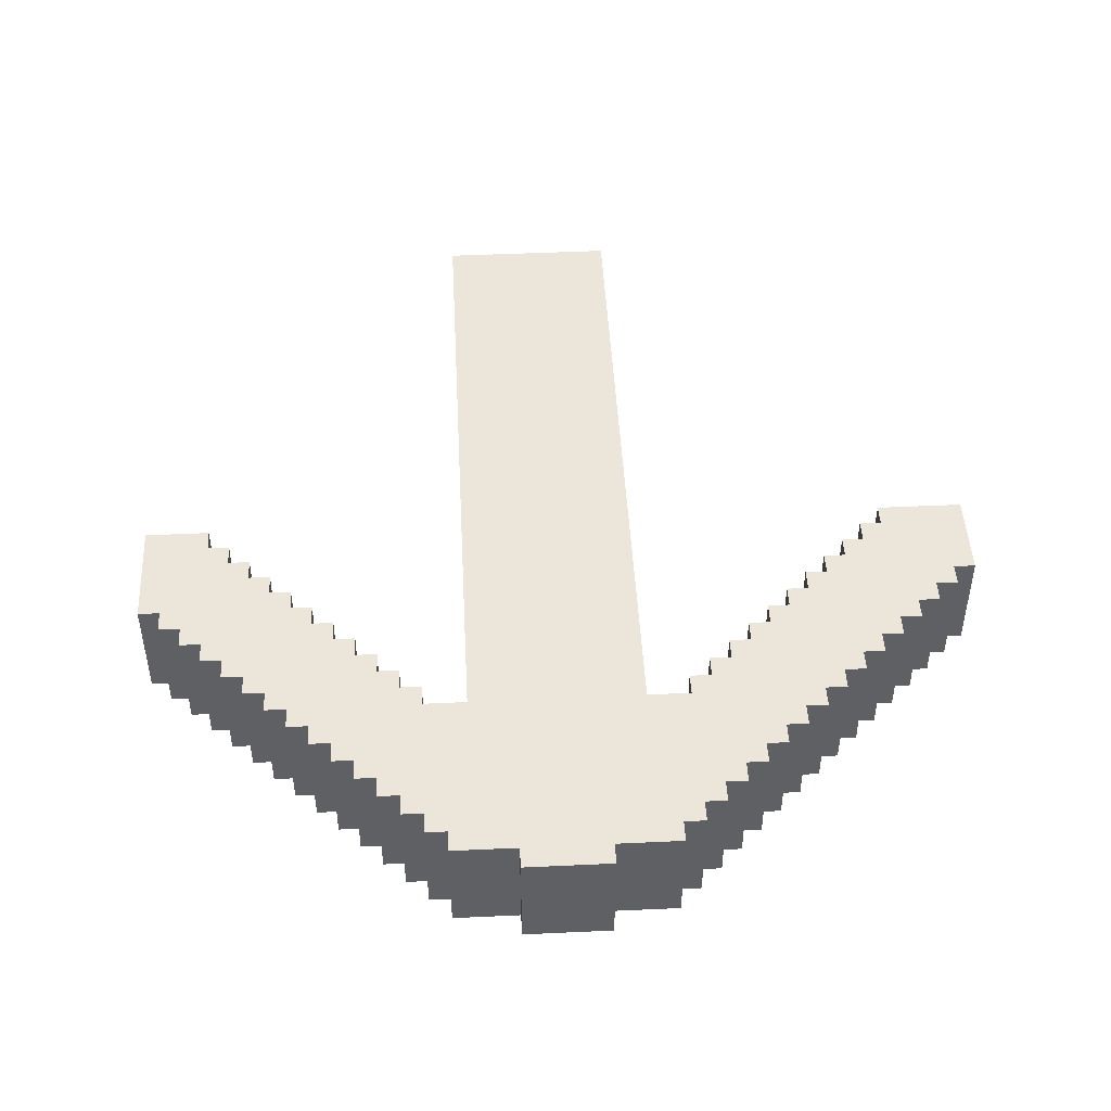
<metadata>
{"format":"obj","ext":"obj","renderer":"f3d","projection":"perspective","resolution":1024,"background":"white","views":[{"elev":47.0,"azim":-93.0,"up":"+Y"}]}
</metadata>
<code>
o
v -2 0.7 0.2
v -2 0.7 -0.2
v -2 1.2 0.2
v -2 1.2 -0.2
v -1.9 0.7 0.5
v -1.9 0.7 0.2
v -1.9 0.7 -0.2
v -1.9 0.7 -0.5
v -1.9 1.2 0.5
v -1.9 1.2 0.2
v -1.9 1.2 -0.2
v -1.9 1.2 -0.5
v -1.8 0.7 0.6
v -1.8 0.7 0.5
v -1.8 0.7 -0.5
v -1.8 0.7 -0.6
v -1.8 1.2 0.6
v -1.8 1.2 0.5
v -1.8 1.2 -0.5
v -1.8 1.2 -0.6
v -1.7 0.7 0.7
v -1.7 0.7 0.6
v -1.7 0.7 -0.6
v -1.7 0.7 -0.7
v -1.7 1.2 0.7
v -1.7 1.2 0.6
v -1.7 1.2 -0.6
v -1.7 1.2 -0.7
v -1.6 0.7 0.8
v -1.6 0.7 0.7
v -1.6 0.7 -0.7
v -1.6 0.7 -0.8
v -1.6 1.2 0.8
v -1.6 1.2 0.7
v -1.6 1.2 -0.7
v -1.6 1.2 -0.8
v -1.5 0.7 0.9
v -1.5 0.7 0.8
v -1.5 0.7 -0.8
v -1.5 0.7 -0.9
v -1.5 1.2 0.9
v -1.5 1.2 0.8
v -1.5 1.2 -0.8
v -1.5 1.2 -0.9
v -1.4 0.7 1
v -1.4 0.7 0.9
v -1.4 0.7 -0.9
v -1.4 0.7 -1
v -1.4 1.2 1
v -1.4 1.2 0.9
v -1.4 1.2 -0.9
v -1.4 1.2 -1
v -1.3 0.7 1.1
v -1.3 0.7 1
v -1.3 0.7 -1
v -1.3 0.7 -1.1
v -1.3 1.2 1.1
v -1.3 1.2 1
v -1.3 1.2 -1
v -1.3 1.2 -1.1
v -1.2 0.7 1.2
v -1.2 0.7 1.1
v -1.2 0.7 -1.1
v -1.2 0.7 -1.2
v -1.2 1.2 1.2
v -1.2 1.2 1.1
v -1.2 1.2 -1.1
v -1.2 1.2 -1.2
v -1.1 0.7 1.3
v -1.1 0.7 1.2
v -1.1 0.7 -1.2
v -1.1 0.7 -1.3
v -1.1 1.2 1.3
v -1.1 1.2 1.2
v -1.1 1.2 -1.2
v -1.1 1.2 -1.3
v -1 0.7 1.4
v -1 0.7 1.3
v -1 0.7 -1.3
v -1 0.7 -1.4
v -1 1.2 1.4
v -1 1.2 1.3
v -1 1.2 -1.3
v -1 1.2 -1.4
v -0.9 0.7 1.5
v -0.9 0.7 1.4
v -0.9 0.7 -1.4
v -0.9 0.7 -1.5
v -0.9 1.2 1.5
v -0.9 1.2 1.4
v -0.9 1.2 -1.4
v -0.9 1.2 -1.5
v -0.8 0.7 1.6
v -0.8 0.7 1.5
v -0.8 0.7 -1.5
v -0.8 0.7 -1.6
v -0.8 1.2 1.6
v -0.8 1.2 1.5
v -0.8 1.2 -1.5
v -0.8 1.2 -1.6
v -0.7 0.7 1.7
v -0.7 0.7 1.6
v -0.7 0.7 -1.6
v -0.7 0.7 -1.7
v -0.7 1.2 1.7
v -0.7 1.2 1.6
v -0.7 1.2 -1.6
v -0.7 1.2 -1.7
v -0.6 0.7 1.8
v -0.6 0.7 1.7
v -0.6 0.7 -1.7
v -0.6 0.7 -1.8
v -0.6 1.2 1.8
v -0.6 1.2 1.7
v -0.6 1.2 -1.7
v -0.6 1.2 -1.8
v -0.5 0.7 1.9
v -0.5 0.7 1.8
v -0.5 0.7 -1.8
v -0.5 0.7 -1.9
v -0.5 1.2 1.9
v -0.5 1.2 1.8
v -0.5 1.2 -1.8
v -0.5 1.2 -1.9
v -0.4 0.7 2
v -0.4 0.7 1.9
v -0.4 1.2 2
v -0.4 1.2 1.9
v -1.1 0.7 0.6
v -1.1 0.7 0.4
v -1.1 0.7 -0.4
v -1.1 0.7 -0.6
v -1.1 1.2 0.6
v -1.1 1.2 0.4
v -1.1 1.2 -0.4
v -1.1 1.2 -0.6
v -1 0.7 0.8
v -1 0.7 0.6
v -1 0.7 -0.6
v -1 0.7 -0.7
v -1 0.8 0.8
v -1 0.8 0.7
v -1 1.2 0.7
v -1 1.2 0.6
v -1 1.2 -0.6
v -1 1.2 -0.7
v -0.9 0.7 -0.7
v -0.9 0.7 -0.8
v -0.9 0.8 0.8
v -0.9 0.8 0.7
v -0.9 1.2 0.8
v -0.9 1.2 0.7
v -0.9 1.2 -0.7
v -0.9 1.2 -0.8
v -0.8 0.7 1
v -0.8 0.7 0.8
v -0.8 0.7 -0.8
v -0.8 0.7 -0.9
v -0.8 0.8 1
v -0.8 0.8 0.9
v -0.8 1.2 0.9
v -0.8 1.2 0.8
v -0.8 1.2 -0.8
v -0.8 1.2 -0.9
v -0.7 0.7 -0.9
v -0.7 0.7 -1
v -0.7 0.8 1
v -0.7 0.8 0.9
v -0.7 1.2 1
v -0.7 1.2 0.9
v -0.7 1.2 -0.9
v -0.7 1.2 -1
v -0.6 0.7 1.1
v -0.6 0.7 1
v -0.6 0.7 -1
v -0.6 0.7 -1.1
v -0.6 1.2 1.1
v -0.6 1.2 1
v -0.6 1.2 -1
v -0.6 1.2 -1.1
v -0.5 0.7 1.2
v -0.5 0.7 1.1
v -0.5 0.7 -1.1
v -0.5 0.7 -1.2
v -0.5 1.2 1.2
v -0.5 1.2 1.1
v -0.5 1.2 -1.1
v -0.5 1.2 -1.2
v -0.4 0.7 1.3
v -0.4 0.7 1.2
v -0.4 0.7 -1.2
v -0.4 0.7 -1.3
v -0.4 1.2 1.3
v -0.4 1.2 1.2
v -0.4 1.2 -1.2
v -0.4 1.2 -1.3
v -0.3 0.7 1.4
v -0.3 0.7 1.3
v -0.3 0.7 -1.3
v -0.3 0.7 -1.4
v -0.3 1.2 1.4
v -0.3 1.2 1.3
v -0.3 1.2 -1.3
v -0.3 1.2 -1.4
v -0.2 0.7 1.5
v -0.2 0.7 1.4
v -0.2 0.7 -1.4
v -0.2 0.7 -1.5
v -0.2 1.2 1.5
v -0.2 1.2 1.4
v -0.2 1.2 -1.4
v -0.2 1.2 -1.5
v -0.1 0.7 1.6
v -0.1 0.7 1.5
v -0.1 0.7 -1.5
v -0.1 0.7 -1.6
v -0.1 1.2 1.6
v -0.1 1.2 1.5
v -0.1 1.2 -1.5
v -0.1 1.2 -1.6
v 2.384e-07 0.7 2
v 2.384e-07 0.7 1.6
v 2.384e-07 0.7 -1.6
v 2.384e-07 0.7 -1.9
v 2.384e-07 1.2 2
v 2.384e-07 1.2 1.6
v 2.384e-07 1.2 -1.6
v 2.384e-07 1.2 -1.9
v 2 0.7 0.4
v 2 0.7 -0.4
v 2 1.2 0.4
v 2 1.2 -0.4
v -0.4 0.7 2
v -0.4 1.2 2
v 2.384e-07 0.7 2
v 2.384e-07 1.2 2
v -0.5 0.7 1.9
v -0.5 1.2 1.9
v -0.4 0.7 1.9
v -0.4 1.2 1.9
v -0.6 0.7 1.8
v -0.6 1.2 1.8
v -0.5 0.7 1.8
v -0.5 1.2 1.8
v -0.7 0.7 1.7
v -0.7 1.2 1.7
v -0.6 0.7 1.7
v -0.6 1.2 1.7
v -0.8 0.7 1.6
v -0.8 1.2 1.6
v -0.7 0.7 1.6
v -0.7 1.2 1.6
v -0.9 0.7 1.5
v -0.9 1.2 1.5
v -0.8 0.7 1.5
v -0.8 1.2 1.5
v -1 0.7 1.4
v -1 1.2 1.4
v -0.9 0.7 1.4
v -0.9 1.2 1.4
v -1.1 0.7 1.3
v -1.1 1.2 1.3
v -1 0.7 1.3
v -1 1.2 1.3
v -1.2 0.7 1.2
v -1.2 1.2 1.2
v -1.1 0.7 1.2
v -1.1 1.2 1.2
v -1.3 0.7 1.1
v -1.3 1.2 1.1
v -1.2 0.7 1.1
v -1.2 1.2 1.1
v -1.4 0.7 1
v -1.4 1.2 1
v -1.3 0.7 1
v -1.3 1.2 1
v -1.5 0.7 0.9
v -1.5 1.2 0.9
v -1.4 0.7 0.9
v -1.4 1.2 0.9
v -1.6 0.7 0.8
v -1.6 1.2 0.8
v -1.5 0.7 0.8
v -1.5 1.2 0.8
v -1.7 0.7 0.7
v -1.7 1.2 0.7
v -1.6 0.7 0.7
v -1.6 1.2 0.7
v -1.8 0.7 0.6
v -1.8 1.2 0.6
v -1.7 0.7 0.6
v -1.7 1.2 0.6
v -1.9 0.7 0.5
v -1.9 1.2 0.5
v -1.8 0.7 0.5
v -1.8 1.2 0.5
v -1.1 0.7 0.4
v -1.1 1.2 0.4
v 2 0.7 0.4
v 2 1.2 0.4
v -2 0.7 0.2
v -2 1.2 0.2
v -1.9 0.7 0.2
v -1.9 1.2 0.2
v -1.1 0.7 -0.6
v -1.1 1.2 -0.6
v -1 0.7 -0.6
v -1 1.2 -0.6
v -1 0.7 -0.7
v -1 1.2 -0.7
v -0.9 0.7 -0.7
v -0.9 1.2 -0.7
v -0.9 0.7 -0.8
v -0.9 1.2 -0.8
v -0.8 0.7 -0.8
v -0.8 1.2 -0.8
v -0.8 0.7 -0.9
v -0.8 1.2 -0.9
v -0.7 0.7 -0.9
v -0.7 1.2 -0.9
v -0.7 0.7 -1
v -0.7 1.2 -1
v -0.6 0.7 -1
v -0.6 1.2 -1
v -0.6 0.7 -1.1
v -0.6 1.2 -1.1
v -0.5 0.7 -1.1
v -0.5 1.2 -1.1
v -0.5 0.7 -1.2
v -0.5 1.2 -1.2
v -0.4 0.7 -1.2
v -0.4 1.2 -1.2
v -0.4 0.7 -1.3
v -0.4 1.2 -1.3
v -0.3 0.7 -1.3
v -0.3 1.2 -1.3
v -0.3 0.7 -1.4
v -0.3 1.2 -1.4
v -0.2 0.7 -1.4
v -0.2 1.2 -1.4
v -0.2 0.7 -1.5
v -0.2 1.2 -1.5
v -0.1 0.7 -1.5
v -0.1 1.2 -1.5
v -0.1 0.7 -1.6
v -0.1 1.2 -1.6
v 2.384e-07 0.7 -1.6
v 2.384e-07 1.2 -1.6
v -0.1 0.7 1.6
v -0.1 1.2 1.6
v 2.384e-07 0.7 1.6
v 2.384e-07 1.2 1.6
v -0.2 0.7 1.5
v -0.2 1.2 1.5
v -0.1 0.7 1.5
v -0.1 1.2 1.5
v -0.3 0.7 1.4
v -0.3 1.2 1.4
v -0.2 0.7 1.4
v -0.2 1.2 1.4
v -0.4 0.7 1.3
v -0.4 1.2 1.3
v -0.3 0.7 1.3
v -0.3 1.2 1.3
v -0.5 0.7 1.2
v -0.5 1.2 1.2
v -0.4 0.7 1.2
v -0.4 1.2 1.2
v -0.6 0.7 1.1
v -0.6 1.2 1.1
v -0.5 0.7 1.1
v -0.5 1.2 1.1
v -0.8 0.7 1
v -0.8 0.8 1
v -0.7 0.8 1
v -0.7 1.2 1
v -0.6 0.7 1
v -0.6 1.2 1
v -0.8 0.8 0.9
v -0.8 1.2 0.9
v -0.7 0.8 0.9
v -0.7 1.2 0.9
v -1 0.7 0.8
v -1 0.8 0.8
v -0.9 0.8 0.8
v -0.9 1.2 0.8
v -0.8 0.7 0.8
v -0.8 1.2 0.8
v -1 0.8 0.7
v -1 1.2 0.7
v -0.9 0.8 0.7
v -0.9 1.2 0.7
v -1.1 0.7 0.6
v -1.1 1.2 0.6
v -1 0.7 0.6
v -1 1.2 0.6
v -2 0.7 -0.2
v -2 1.2 -0.2
v -1.9 0.7 -0.2
v -1.9 1.2 -0.2
v -1.1 0.7 -0.4
v -1.1 1.2 -0.4
v 2 0.7 -0.4
v 2 1.2 -0.4
v -1.9 0.7 -0.5
v -1.9 1.2 -0.5
v -1.8 0.7 -0.5
v -1.8 1.2 -0.5
v -1.8 0.7 -0.6
v -1.8 1.2 -0.6
v -1.7 0.7 -0.6
v -1.7 1.2 -0.6
v -1.7 0.7 -0.7
v -1.7 1.2 -0.7
v -1.6 0.7 -0.7
v -1.6 1.2 -0.7
v -1.6 0.7 -0.8
v -1.6 1.2 -0.8
v -1.5 0.7 -0.8
v -1.5 1.2 -0.8
v -1.5 0.7 -0.9
v -1.5 1.2 -0.9
v -1.4 0.7 -0.9
v -1.4 1.2 -0.9
v -1.4 0.7 -1
v -1.4 1.2 -1
v -1.3 0.7 -1
v -1.3 1.2 -1
v -1.3 0.7 -1.1
v -1.3 1.2 -1.1
v -1.2 0.7 -1.1
v -1.2 1.2 -1.1
v -1.2 0.7 -1.2
v -1.2 1.2 -1.2
v -1.1 0.7 -1.2
v -1.1 1.2 -1.2
v -1.1 0.7 -1.3
v -1.1 1.2 -1.3
v -1 0.7 -1.3
v -1 1.2 -1.3
v -1 0.7 -1.4
v -1 1.2 -1.4
v -0.9 0.7 -1.4
v -0.9 1.2 -1.4
v -0.9 0.7 -1.5
v -0.9 1.2 -1.5
v -0.8 0.7 -1.5
v -0.8 1.2 -1.5
v -0.8 0.7 -1.6
v -0.8 1.2 -1.6
v -0.7 0.7 -1.6
v -0.7 1.2 -1.6
v -0.7 0.7 -1.7
v -0.7 1.2 -1.7
v -0.6 0.7 -1.7
v -0.6 1.2 -1.7
v -0.6 0.7 -1.8
v -0.6 1.2 -1.8
v -0.5 0.7 -1.8
v -0.5 1.2 -1.8
v -0.5 0.7 -1.9
v -0.5 1.2 -1.9
v 2.384e-07 0.7 -1.9
v 2.384e-07 1.2 -1.9
v -0.4 0.7 2
v 2.384e-07 0.7 2
v -0.5 0.7 1.9
v -0.4 0.7 1.9
v -0.6 0.7 1.8
v -0.5 0.7 1.8
v -0.7 0.7 1.7
v -0.6 0.7 1.7
v -0.8 0.7 1.6
v -0.7 0.7 1.6
v -0.1 0.7 1.6
v 2.384e-07 0.7 1.6
v -0.9 0.7 1.5
v -0.8 0.7 1.5
v -0.2 0.7 1.5
v -0.1 0.7 1.5
v -1 0.7 1.4
v -0.9 0.7 1.4
v -0.3 0.7 1.4
v -0.2 0.7 1.4
v -1.1 0.7 1.3
v -1 0.7 1.3
v -0.4 0.7 1.3
v -0.3 0.7 1.3
v -1.2 0.7 1.2
v -1.1 0.7 1.2
v -0.5 0.7 1.2
v -0.4 0.7 1.2
v -1.3 0.7 1.1
v -1.2 0.7 1.1
v -0.6 0.7 1.1
v -0.5 0.7 1.1
v -1.4 0.7 1
v -1.3 0.7 1
v -0.8 0.7 1
v -0.6 0.7 1
v -1.5 0.7 0.9
v -1.4 0.7 0.9
v -1.6 0.7 0.8
v -1.5 0.7 0.8
v -1 0.7 0.8
v -0.8 0.7 0.8
v -1.7 0.7 0.7
v -1.6 0.7 0.7
v -1.8 0.7 0.6
v -1.7 0.7 0.6
v -1.1 0.7 0.6
v -1 0.7 0.6
v -1.9 0.7 0.5
v -1.8 0.7 0.5
v -1.1 0.7 0.4
v 2 0.7 0.4
v -2 0.7 0.2
v -1.9 0.7 0.2
v -2 0.7 -0.2
v -1.9 0.7 -0.2
v -1.1 0.7 -0.4
v 2 0.7 -0.4
v -1.9 0.7 -0.5
v -1.8 0.7 -0.5
v -1.8 0.7 -0.6
v -1.7 0.7 -0.6
v -1.1 0.7 -0.6
v -1 0.7 -0.6
v -1.7 0.7 -0.7
v -1.6 0.7 -0.7
v -1 0.7 -0.7
v -0.9 0.7 -0.7
v -1.6 0.7 -0.8
v -1.5 0.7 -0.8
v -0.9 0.7 -0.8
v -0.8 0.7 -0.8
v -1.5 0.7 -0.9
v -1.4 0.7 -0.9
v -0.8 0.7 -0.9
v -0.7 0.7 -0.9
v -1.4 0.7 -1
v -1.3 0.7 -1
v -0.7 0.7 -1
v -0.6 0.7 -1
v -1.3 0.7 -1.1
v -1.2 0.7 -1.1
v -0.6 0.7 -1.1
v -0.5 0.7 -1.1
v -1.2 0.7 -1.2
v -1.1 0.7 -1.2
v -0.5 0.7 -1.2
v -0.4 0.7 -1.2
v -1.1 0.7 -1.3
v -1 0.7 -1.3
v -0.4 0.7 -1.3
v -0.3 0.7 -1.3
v -1 0.7 -1.4
v -0.9 0.7 -1.4
v -0.3 0.7 -1.4
v -0.2 0.7 -1.4
v -0.9 0.7 -1.5
v -0.8 0.7 -1.5
v -0.2 0.7 -1.5
v -0.1 0.7 -1.5
v -0.8 0.7 -1.6
v -0.7 0.7 -1.6
v -0.1 0.7 -1.6
v 2.384e-07 0.7 -1.6
v -0.7 0.7 -1.7
v -0.6 0.7 -1.7
v -0.6 0.7 -1.8
v -0.5 0.7 -1.8
v -0.5 0.7 -1.9
v 2.384e-07 0.7 -1.9
v -0.8 0.8 1
v -0.7 0.8 1
v -0.8 0.8 0.9
v -0.7 0.8 0.9
v -1 0.8 0.8
v -0.9 0.8 0.8
v -1 0.8 0.7
v -0.9 0.8 0.7
v -0.4 1.2 2
v 2.384e-07 1.2 2
v -0.5 1.2 1.9
v -0.4 1.2 1.9
v -0.6 1.2 1.8
v -0.5 1.2 1.8
v -0.7 1.2 1.7
v -0.6 1.2 1.7
v -0.8 1.2 1.6
v -0.7 1.2 1.6
v -0.1 1.2 1.6
v 2.384e-07 1.2 1.6
v -0.9 1.2 1.5
v -0.8 1.2 1.5
v -0.2 1.2 1.5
v -0.1 1.2 1.5
v -1 1.2 1.4
v -0.9 1.2 1.4
v -0.3 1.2 1.4
v -0.2 1.2 1.4
v -1.1 1.2 1.3
v -1 1.2 1.3
v -0.4 1.2 1.3
v -0.3 1.2 1.3
v -1.2 1.2 1.2
v -1.1 1.2 1.2
v -0.5 1.2 1.2
v -0.4 1.2 1.2
v -1.3 1.2 1.1
v -1.2 1.2 1.1
v -0.6 1.2 1.1
v -0.5 1.2 1.1
v -1.4 1.2 1
v -1.3 1.2 1
v -0.7 1.2 1
v -0.6 1.2 1
v -1.5 1.2 0.9
v -1.4 1.2 0.9
v -0.8 1.2 0.9
v -0.7 1.2 0.9
v -1.6 1.2 0.8
v -1.5 1.2 0.8
v -0.9 1.2 0.8
v -0.8 1.2 0.8
v -1.7 1.2 0.7
v -1.6 1.2 0.7
v -1 1.2 0.7
v -0.9 1.2 0.7
v -1.8 1.2 0.6
v -1.7 1.2 0.6
v -1.1 1.2 0.6
v -1 1.2 0.6
v -1.9 1.2 0.5
v -1.8 1.2 0.5
v -1.1 1.2 0.4
v 2 1.2 0.4
v -2 1.2 0.2
v -1.9 1.2 0.2
v -2 1.2 -0.2
v -1.9 1.2 -0.2
v -1.1 1.2 -0.4
v 2 1.2 -0.4
v -1.9 1.2 -0.5
v -1.8 1.2 -0.5
v -1.8 1.2 -0.6
v -1.7 1.2 -0.6
v -1.1 1.2 -0.6
v -1 1.2 -0.6
v -1.7 1.2 -0.7
v -1.6 1.2 -0.7
v -1 1.2 -0.7
v -0.9 1.2 -0.7
v -1.6 1.2 -0.8
v -1.5 1.2 -0.8
v -0.9 1.2 -0.8
v -0.8 1.2 -0.8
v -1.5 1.2 -0.9
v -1.4 1.2 -0.9
v -0.8 1.2 -0.9
v -0.7 1.2 -0.9
v -1.4 1.2 -1
v -1.3 1.2 -1
v -0.7 1.2 -1
v -0.6 1.2 -1
v -1.3 1.2 -1.1
v -1.2 1.2 -1.1
v -0.6 1.2 -1.1
v -0.5 1.2 -1.1
v -1.2 1.2 -1.2
v -1.1 1.2 -1.2
v -0.5 1.2 -1.2
v -0.4 1.2 -1.2
v -1.1 1.2 -1.3
v -1 1.2 -1.3
v -0.4 1.2 -1.3
v -0.3 1.2 -1.3
v -1 1.2 -1.4
v -0.9 1.2 -1.4
v -0.3 1.2 -1.4
v -0.2 1.2 -1.4
v -0.9 1.2 -1.5
v -0.8 1.2 -1.5
v -0.2 1.2 -1.5
v -0.1 1.2 -1.5
v -0.8 1.2 -1.6
v -0.7 1.2 -1.6
v -0.1 1.2 -1.6
v 2.384e-07 1.2 -1.6
v -0.7 1.2 -1.7
v -0.6 1.2 -1.7
v -0.6 1.2 -1.8
v -0.5 1.2 -1.8
v -0.5 1.2 -1.9
v 2.384e-07 1.2 -1.9
f 3 2 1
f 4 2 3
f 9 6 5
f 10 6 9
f 11 8 7
f 12 8 11
f 17 14 13
f 18 14 17
f 19 16 15
f 20 16 19
f 25 22 21
f 26 22 25
f 27 24 23
f 28 24 27
f 33 30 29
f 34 30 33
f 35 32 31
f 36 32 35
f 41 38 37
f 42 38 41
f 43 40 39
f 44 40 43
f 49 46 45
f 50 46 49
f 51 48 47
f 52 48 51
f 57 54 53
f 58 54 57
f 59 56 55
f 60 56 59
f 65 62 61
f 66 62 65
f 67 64 63
f 68 64 67
f 73 70 69
f 74 70 73
f 75 72 71
f 76 72 75
f 81 78 77
f 82 78 81
f 83 80 79
f 84 80 83
f 89 86 85
f 90 86 89
f 91 88 87
f 92 88 91
f 97 94 93
f 98 94 97
f 99 96 95
f 100 96 99
f 105 102 101
f 106 102 105
f 107 104 103
f 108 104 107
f 113 110 109
f 114 110 113
f 115 112 111
f 116 112 115
f 121 118 117
f 122 118 121
f 123 120 119
f 124 120 123
f 127 126 125
f 128 126 127
f 129 130 133
f 133 130 134
f 131 132 135
f 135 132 136
f 137 138 141
f 141 138 142
f 142 138 143
f 143 138 144
f 139 140 145
f 145 140 146
f 149 150 151
f 151 150 152
f 147 148 153
f 153 148 154
f 155 156 159
f 159 156 160
f 160 156 161
f 161 156 162
f 157 158 163
f 163 158 164
f 167 168 169
f 169 168 170
f 165 166 171
f 171 166 172
f 173 174 177
f 177 174 178
f 175 176 179
f 179 176 180
f 181 182 185
f 185 182 186
f 183 184 187
f 187 184 188
f 189 190 193
f 193 190 194
f 191 192 195
f 195 192 196
f 197 198 201
f 201 198 202
f 199 200 203
f 203 200 204
f 205 206 209
f 209 206 210
f 207 208 211
f 211 208 212
f 213 214 217
f 217 214 218
f 215 216 219
f 219 216 220
f 221 222 225
f 225 222 226
f 223 224 227
f 227 224 228
f 229 230 231
f 231 230 232
f 235 234 233
f 236 234 235
f 239 238 237
f 240 238 239
f 243 242 241
f 244 242 243
f 247 246 245
f 248 246 247
f 251 250 249
f 252 250 251
f 255 254 253
f 256 254 255
f 259 258 257
f 260 258 259
f 263 262 261
f 264 262 263
f 267 266 265
f 268 266 267
f 271 270 269
f 272 270 271
f 275 274 273
f 276 274 275
f 279 278 277
f 280 278 279
f 283 282 281
f 284 282 283
f 287 286 285
f 288 286 287
f 291 290 289
f 292 290 291
f 295 294 293
f 296 294 295
f 299 298 297
f 300 298 299
f 303 302 301
f 304 302 303
f 307 306 305
f 308 306 307
f 311 310 309
f 312 310 311
f 315 314 313
f 316 314 315
f 319 318 317
f 320 318 319
f 323 322 321
f 324 322 323
f 327 326 325
f 328 326 327
f 331 330 329
f 332 330 331
f 335 334 333
f 336 334 335
f 339 338 337
f 340 338 339
f 343 342 341
f 344 342 343
f 347 346 345
f 348 346 347
f 349 350 351
f 351 350 352
f 353 354 355
f 355 354 356
f 357 358 359
f 359 358 360
f 361 362 363
f 363 362 364
f 365 366 367
f 367 366 368
f 369 370 371
f 371 370 372
f 373 374 375
f 373 375 377
f 375 376 377
f 377 376 378
f 379 380 381
f 381 380 382
f 383 384 385
f 383 385 387
f 385 386 387
f 387 386 388
f 389 390 391
f 391 390 392
f 393 394 395
f 395 394 396
f 397 398 399
f 399 398 400
f 401 402 403
f 403 402 404
f 405 406 407
f 407 406 408
f 409 410 411
f 411 410 412
f 413 414 415
f 415 414 416
f 417 418 419
f 419 418 420
f 421 422 423
f 423 422 424
f 425 426 427
f 427 426 428
f 429 430 431
f 431 430 432
f 433 434 435
f 435 434 436
f 437 438 439
f 439 438 440
f 441 442 443
f 443 442 444
f 445 446 447
f 447 446 448
f 449 450 451
f 451 450 452
f 453 454 455
f 455 454 456
f 457 458 459
f 459 458 460
f 461 462 463
f 463 462 464
f 468 466 465
f 470 468 467
f 472 470 469
f 474 472 471
f 475 466 468
f 475 468 470
f 475 472 474
f 475 470 472
f 476 466 475
f 478 474 473
f 478 475 474
f 479 475 478
f 480 475 479
f 482 478 477
f 482 479 478
f 483 479 482
f 484 479 483
f 486 482 481
f 486 483 482
f 487 483 486
f 488 483 487
f 490 486 485
f 490 487 486
f 491 487 490
f 492 487 491
f 494 490 489
f 494 491 490
f 495 491 494
f 496 491 495
f 498 494 493
f 498 495 494
f 499 495 498
f 500 495 499
f 502 498 497
f 502 499 498
f 504 502 501
f 505 499 502
f 505 502 504
f 506 499 505
f 508 504 503
f 508 505 504
f 510 508 507
f 511 505 508
f 511 508 510
f 512 505 511
f 514 510 509
f 514 511 510
f 515 511 514
f 515 514 513
f 518 515 513
f 518 516 515
f 519 518 517
f 520 516 518
f 520 518 519
f 521 516 520
f 522 516 521
f 523 521 520
f 524 521 523
f 525 521 524
f 526 521 525
f 527 521 526
f 529 528 527
f 529 527 526
f 530 528 529
f 531 528 530
f 533 532 531
f 533 531 530
f 534 532 533
f 535 532 534
f 537 536 535
f 537 535 534
f 538 536 537
f 539 536 538
f 541 540 539
f 541 539 538
f 542 540 541
f 543 540 542
f 545 544 543
f 545 543 542
f 546 544 545
f 547 544 546
f 549 548 547
f 549 547 546
f 550 548 549
f 551 548 550
f 553 552 551
f 553 551 550
f 554 552 553
f 555 552 554
f 557 556 555
f 557 555 554
f 558 556 557
f 559 556 558
f 561 560 559
f 561 559 558
f 562 560 561
f 563 560 562
f 565 564 563
f 565 563 562
f 566 564 565
f 567 564 566
f 569 568 567
f 569 567 566
f 570 568 569
f 571 568 570
f 572 568 571
f 573 568 572
f 574 568 573
f 577 576 575
f 578 576 577
f 581 580 579
f 582 580 581
f 583 584 586
f 585 586 588
f 587 588 590
f 589 590 592
f 586 584 593
f 588 586 593
f 592 590 593
f 590 588 593
f 593 584 594
f 591 592 596
f 592 593 596
f 596 593 597
f 597 593 598
f 595 596 600
f 596 597 600
f 600 597 601
f 601 597 602
f 599 600 604
f 600 601 604
f 604 601 605
f 605 601 606
f 603 604 608
f 604 605 608
f 608 605 609
f 609 605 610
f 607 608 612
f 608 609 612
f 612 609 613
f 613 609 614
f 611 612 616
f 612 613 616
f 616 613 617
f 617 613 618
f 615 616 620
f 616 617 620
f 620 617 621
f 621 617 622
f 619 620 624
f 620 621 624
f 624 621 625
f 625 621 626
f 623 624 628
f 624 625 628
f 628 625 629
f 629 625 630
f 627 628 632
f 628 629 632
f 632 629 633
f 633 629 634
f 631 632 636
f 632 633 636
f 636 633 637
f 635 636 637
f 635 637 640
f 637 638 640
f 639 640 641
f 640 638 642
f 641 640 642
f 642 638 643
f 643 638 644
f 642 643 645
f 645 643 646
f 646 643 647
f 647 643 648
f 648 643 649
f 649 650 651
f 648 649 651
f 651 650 652
f 652 650 653
f 653 654 655
f 652 653 655
f 655 654 656
f 656 654 657
f 657 658 659
f 656 657 659
f 659 658 660
f 660 658 661
f 661 662 663
f 660 661 663
f 663 662 664
f 664 662 665
f 665 666 667
f 664 665 667
f 667 666 668
f 668 666 669
f 669 670 671
f 668 669 671
f 671 670 672
f 672 670 673
f 673 674 675
f 672 673 675
f 675 674 676
f 676 674 677
f 677 678 679
f 676 677 679
f 679 678 680
f 680 678 681
f 681 682 683
f 680 681 683
f 683 682 684
f 684 682 685
f 685 686 687
f 684 685 687
f 687 686 688
f 688 686 689
f 689 690 691
f 688 689 691
f 691 690 692
f 692 690 693
f 693 690 694
f 694 690 695
f 695 690 696

</code>
